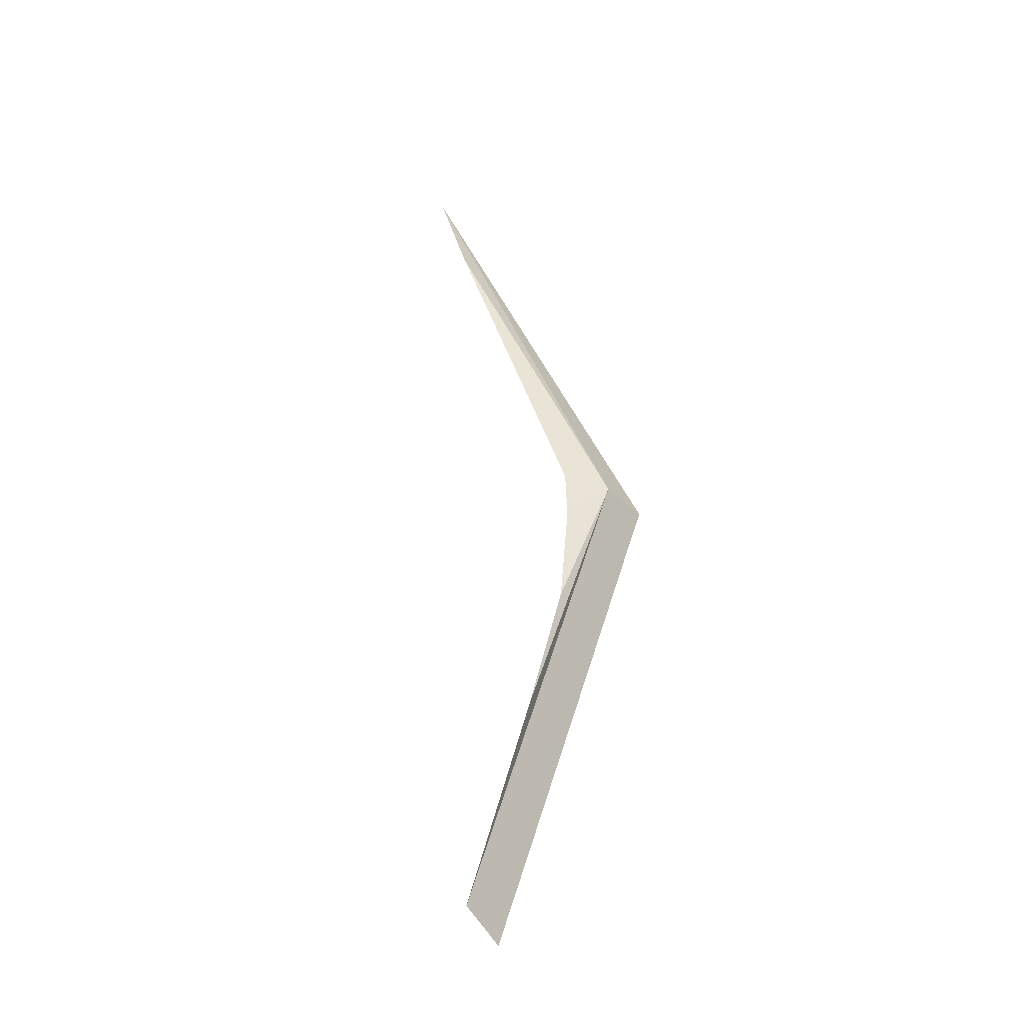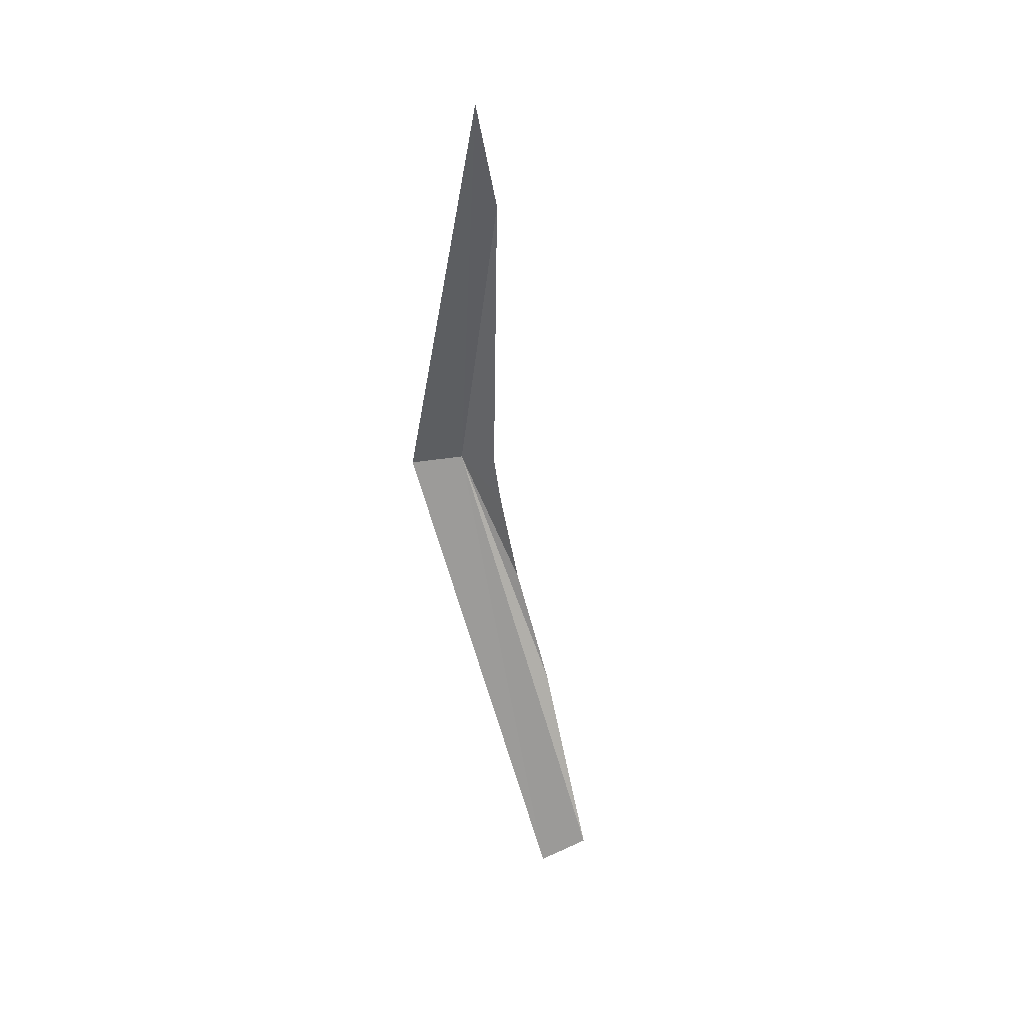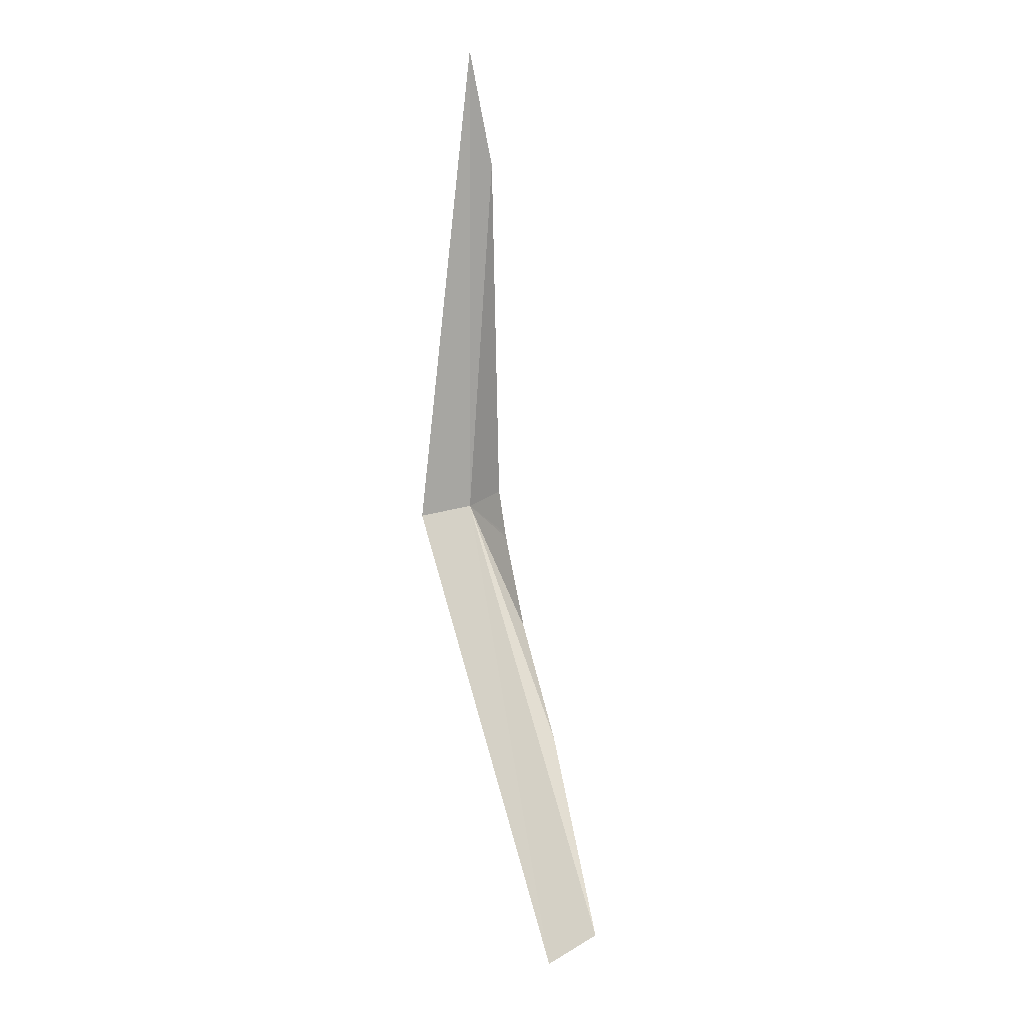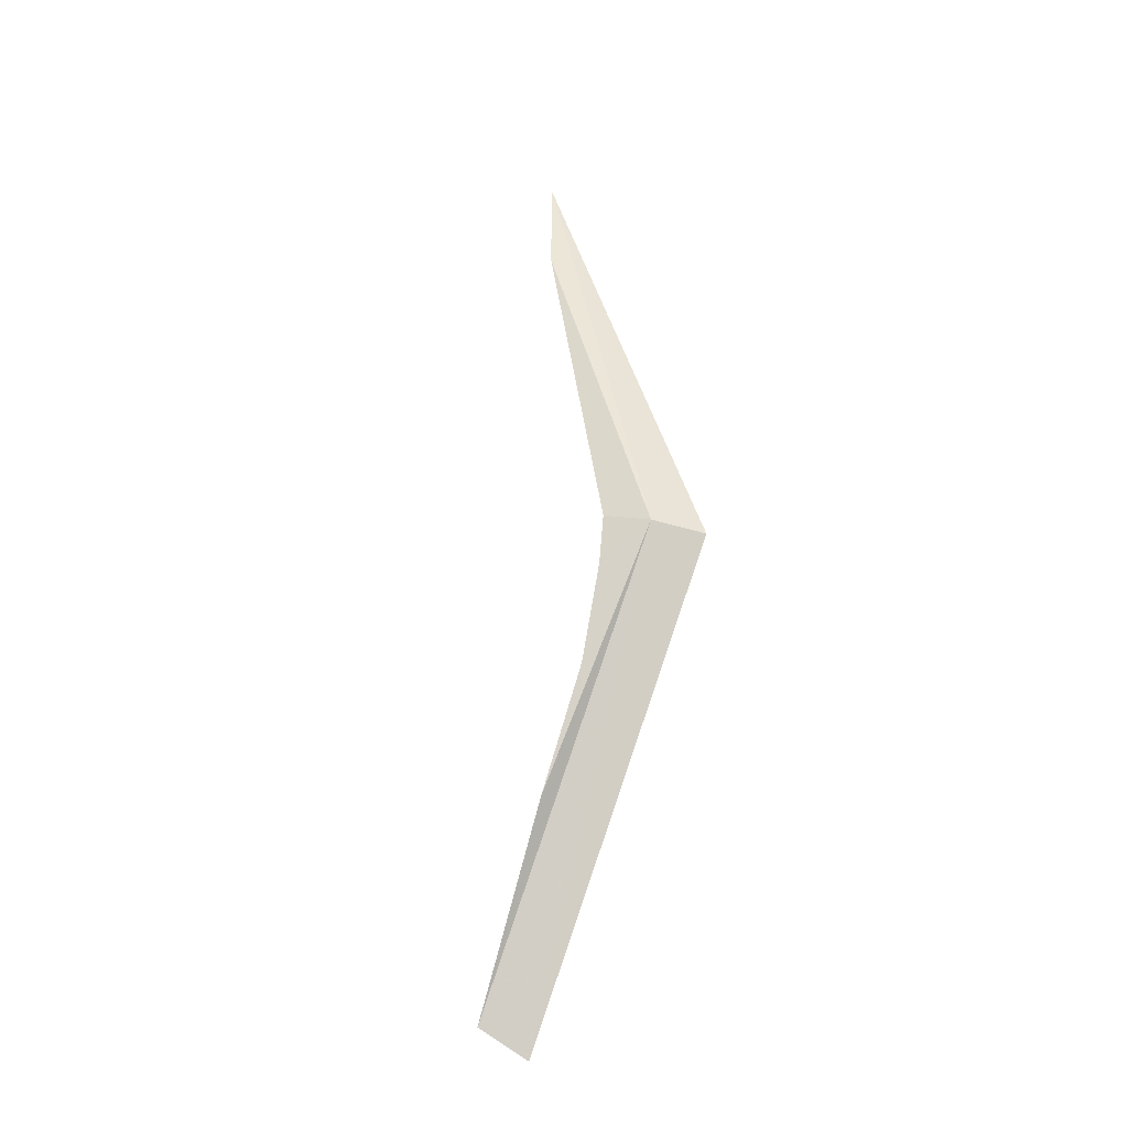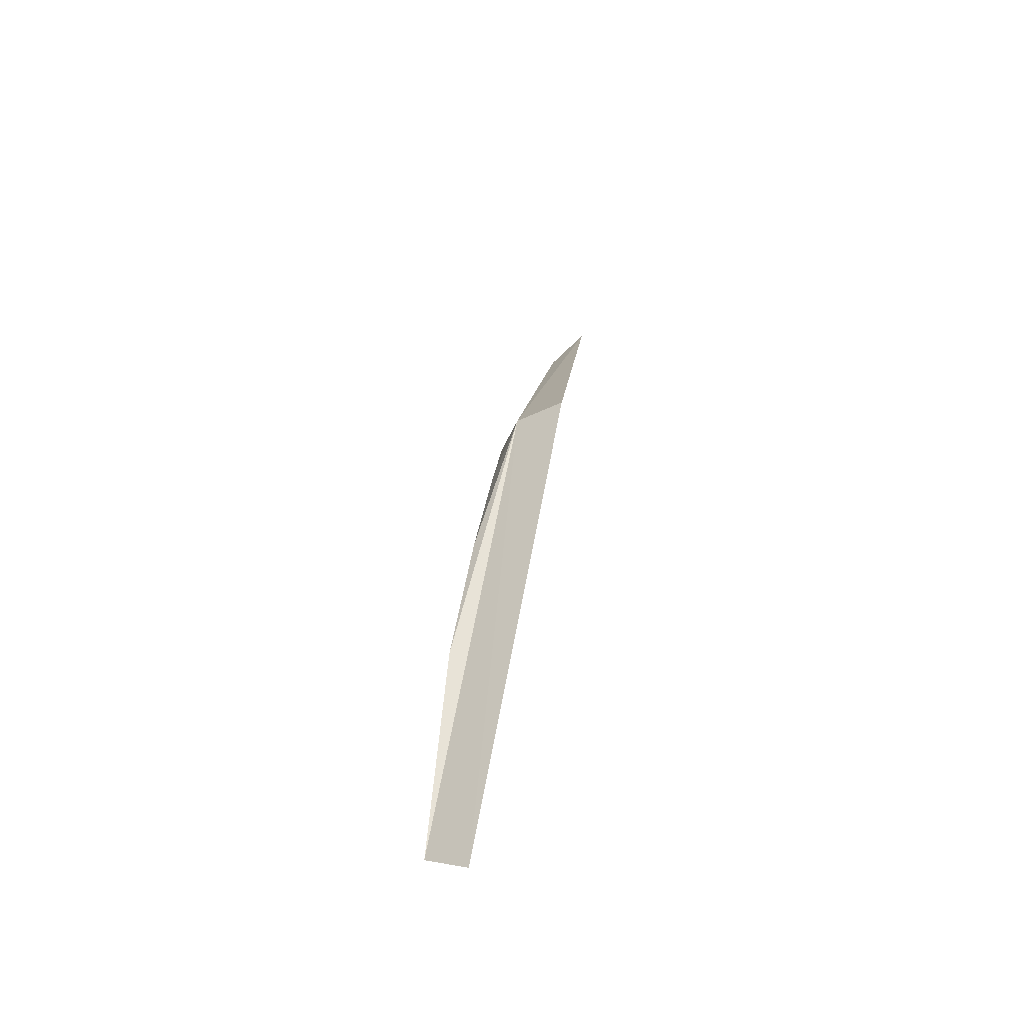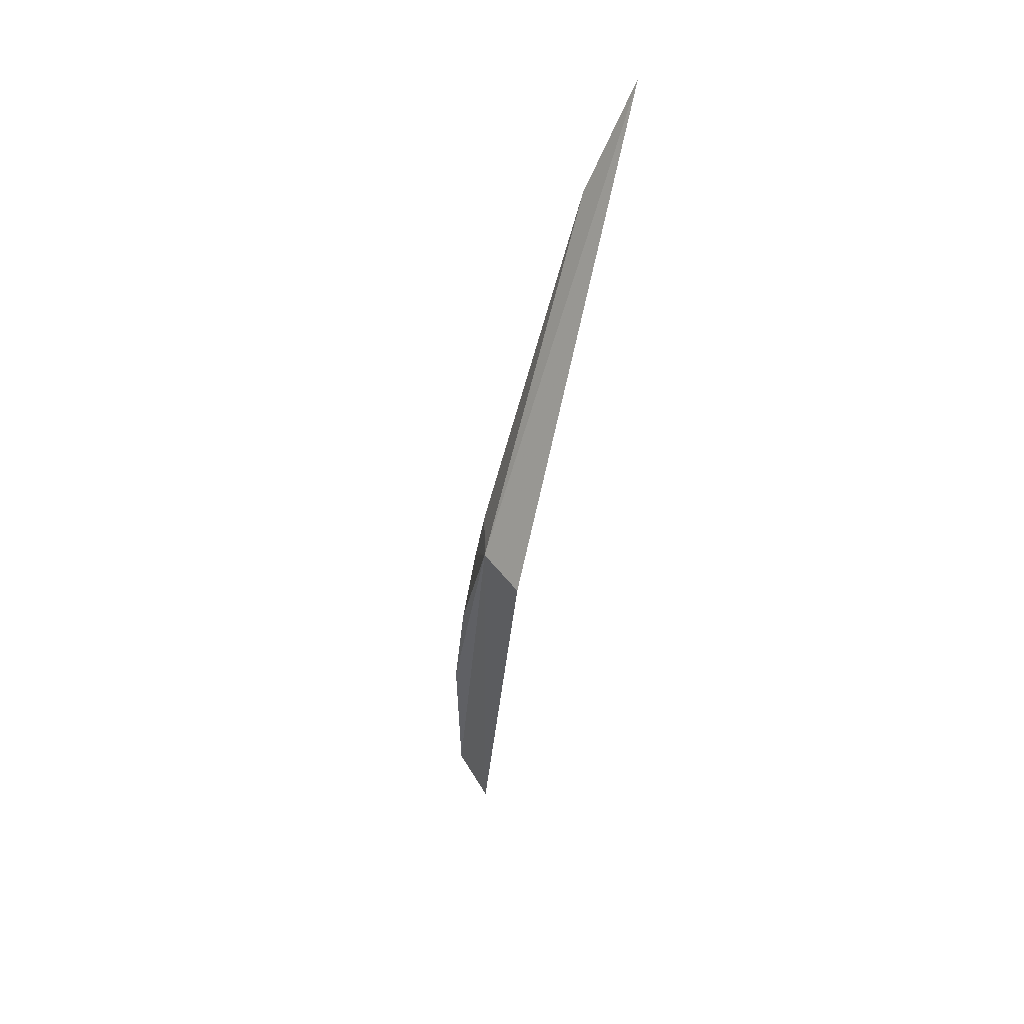
<metadata>
{"format":"obj","ext":"obj","renderer":"f3d","projection":"perspective","resolution":1024,"background":"white","views":[{"elev":-26.1,"azim":-158.8,"up":"+Y"},{"elev":26.8,"azim":75.8,"up":"+Y"},{"elev":-10.9,"azim":81.2,"up":"+Y"},{"elev":-16.8,"azim":-124.2,"up":"+Y"},{"elev":-49.8,"azim":-74.8,"up":"+Y"},{"elev":39.2,"azim":-56.1,"up":"+Y"}]}
</metadata>
<code>
v -0.1783 -12.62 74
v 3.545 -4.898 74.53
v -0.4911 -12.78 74.91
v 1.502 -21.2 72.77
v 1.741 -20.7 71.97
v 2.796 -6.779 74.01
v 0.5033 -12.45 73.53
v 0.4253 -13.26 73.4
v 0.421 -13.33 73.38
v 0.4493 -15.03 73.05
v 0.8522 -17.18 72.55
f 1 3 2
f 1 4 3
f 1 5 4
f 1 2 6
f 1 6 7
f 1 7 8
f 1 9 10
f 1 10 11
f 1 11 5
f 1 8 9

</code>
